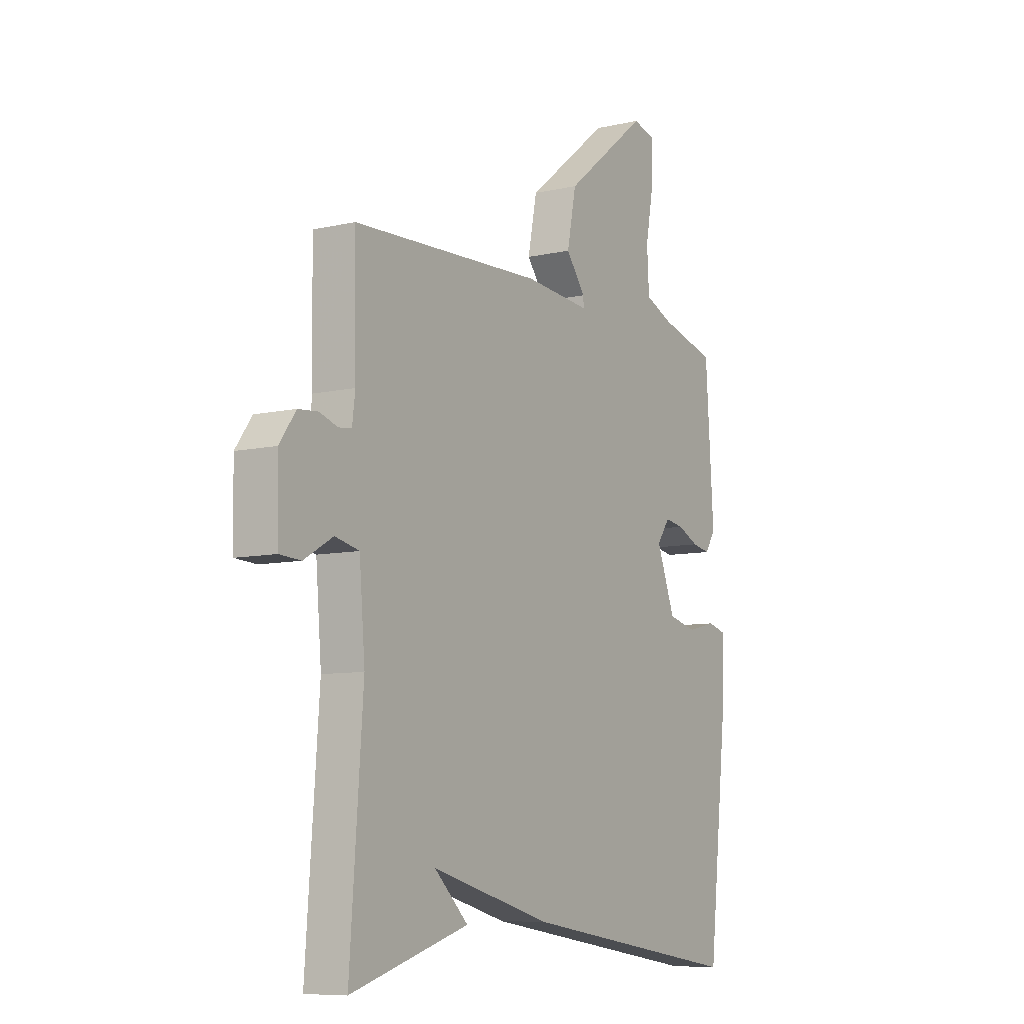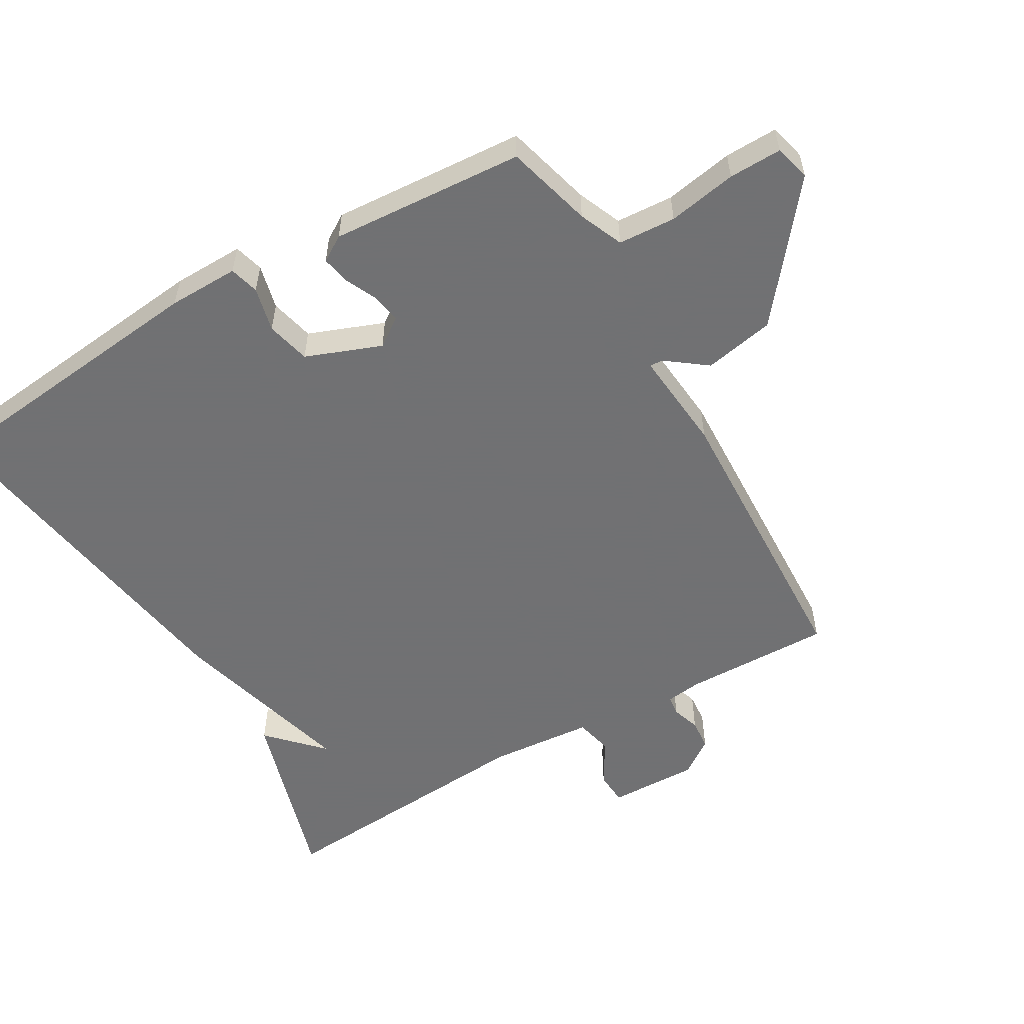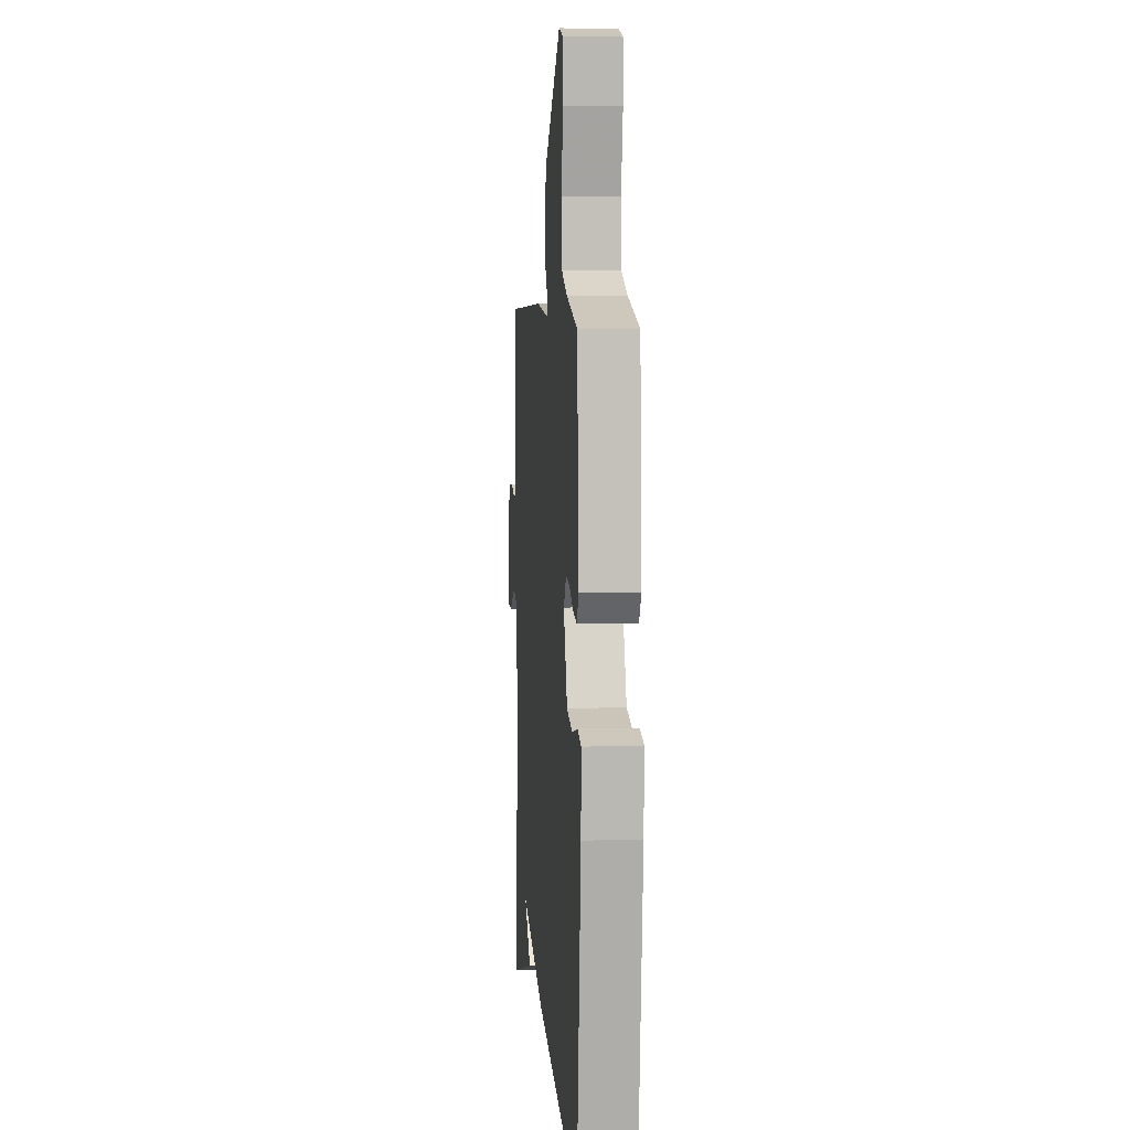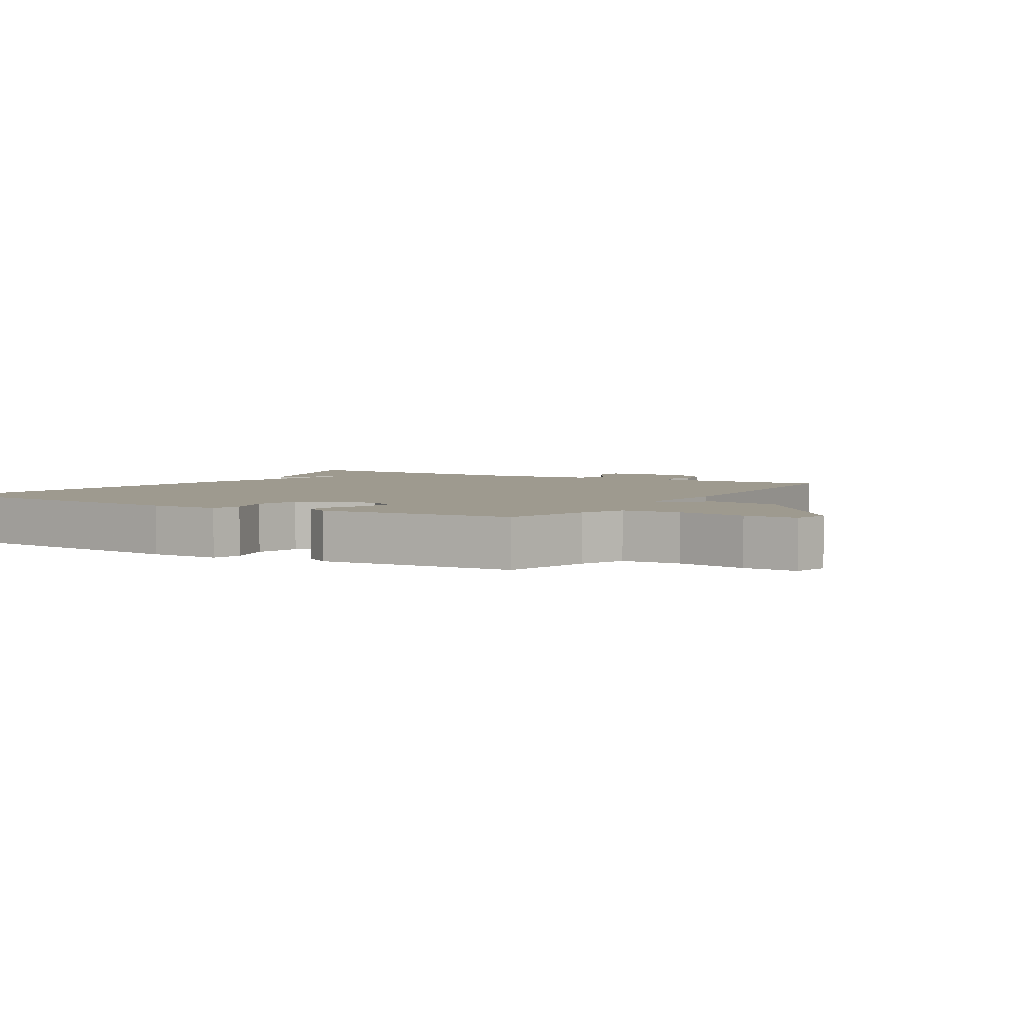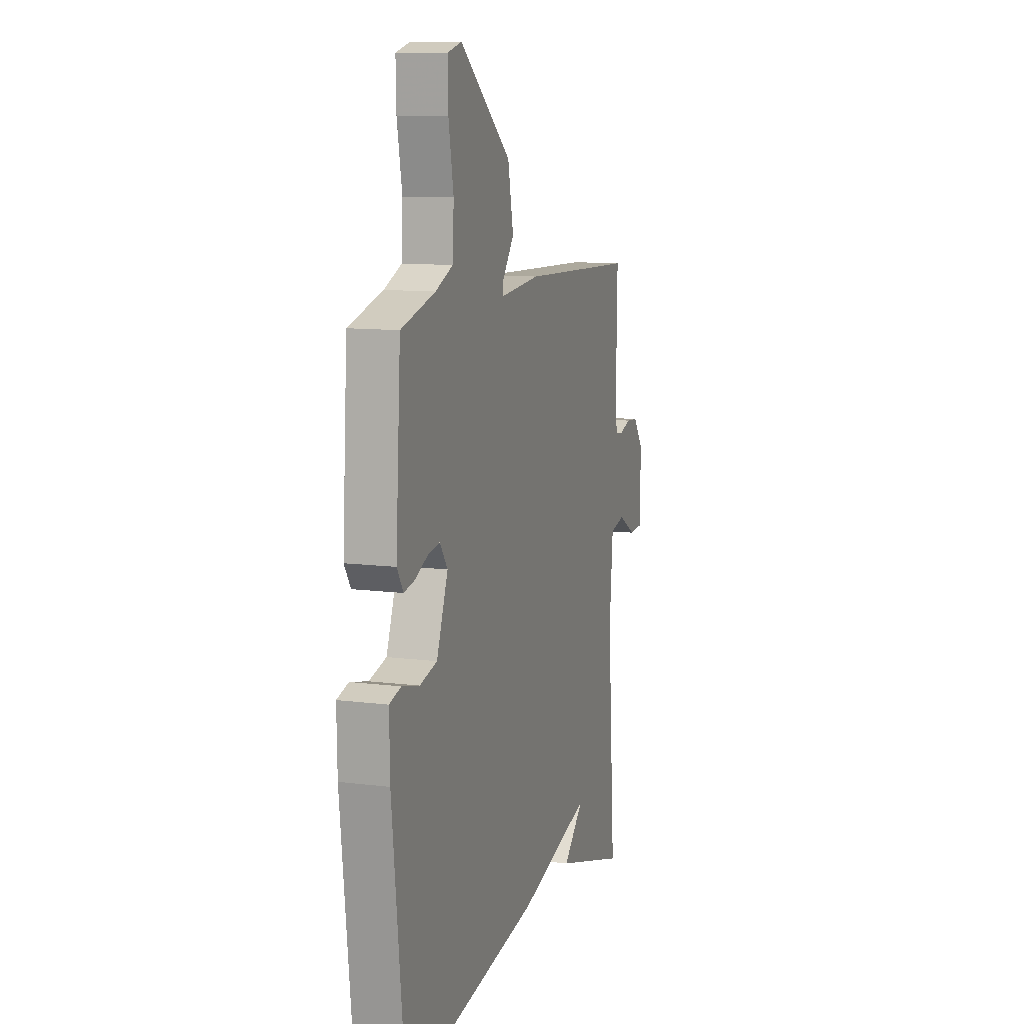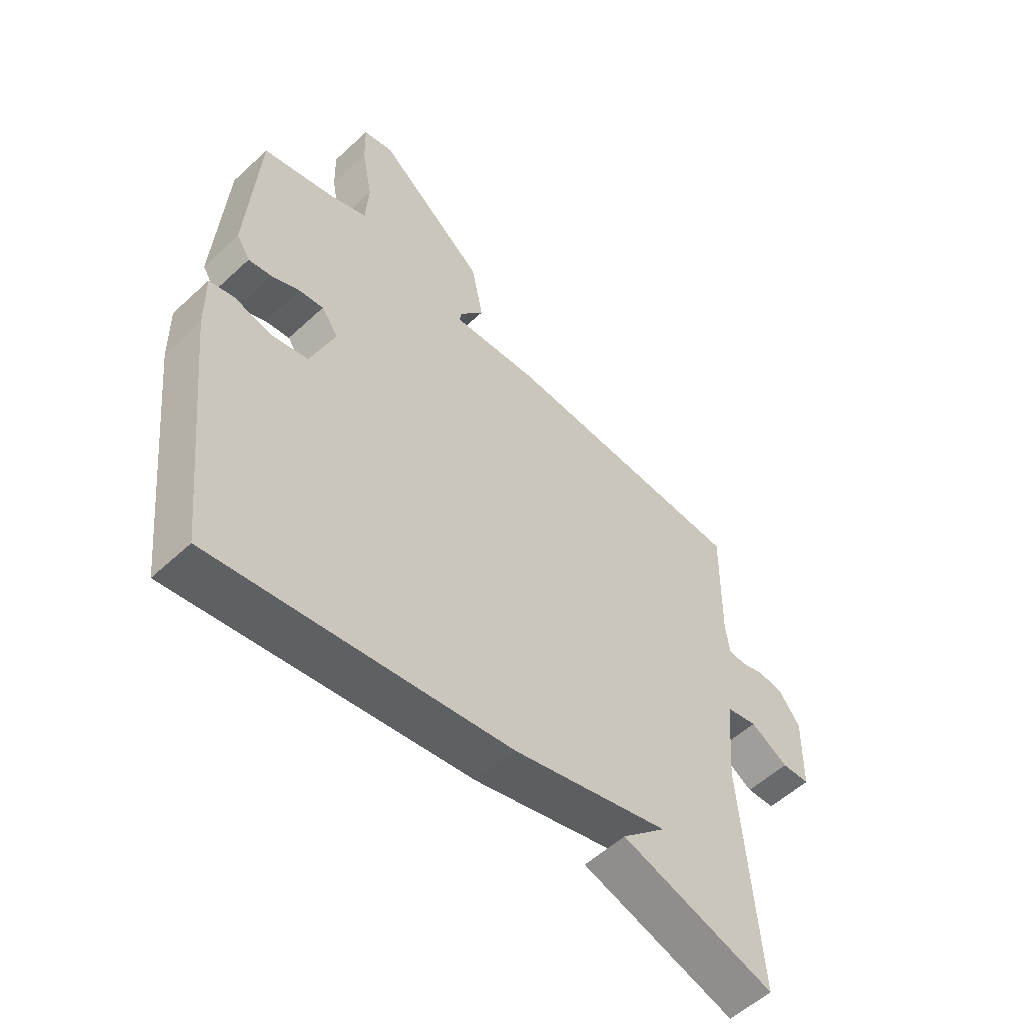
<metadata>
{"format":"obj","ext":"obj","renderer":"f3d","projection":"perspective","resolution":1024,"background":"white","views":[{"elev":-8.4,"azim":122.0,"up":"+Z"},{"elev":-55.3,"azim":-60.0,"up":"+Y"},{"elev":6.8,"azim":-95.0,"up":"+Z"},{"elev":3.7,"azim":-59.3,"up":"+Y"},{"elev":10.8,"azim":-72.2,"up":"+Z"},{"elev":-55.4,"azim":-45.7,"up":"+Z"}]}
</metadata>
<code>
v 0.5 0.07 0.5
v 0.496 0.07 0.278
v 0.503 0.07 0.224
v 0.533 0.07 0.22
v 0.575 0.07 0.234
v 0.621 0.07 0.23
v 0.659 0.07 0.177
v 0.656 0.07 0.042
v 0.606 0.07 0.039
v 0.539 0.07 0.078
v 0.483 0.07 0.065
v 0.47 0.07 -0.091
v 0.5 0.07 -0.5
v 0.225 0.07 -0.418
v 0.304 0.07 -0.342
v 0.025 0.07 -0.418
v -0.5 0.07 -0.5
v -0.548 0.07 -0.063
v -0.55 0.07 0.043
v -0.506 0.07 0.055
v -0.439 0.07 0.039
v -0.373 0.07 0.055
v -0.33 0.07 0.168
v -0.36 0.07 0.21
v -0.404 0.07 0.203
v -0.453 0.07 0.18
v -0.495 0.07 0.172
v -0.519 0.07 0.21
v -0.5 0.07 0.5
v -0.37 0.07 0.535
v -0.304 0.07 0.563
v -0.299 0.07 0.649
v -0.318 0.07 0.752
v -0.32 0.07 0.831
v -0.266 0.07 0.845
v -0.071 0.07 0.689
v -0.05 0.07 0.583
v -0.095 0.07 0.523
v -0.096 0.07 0.503
v 0.057 0.07 0.517
v 0.5 0 0.5
v 0.496 0 0.278
v 0.503 0 0.224
v 0.533 0 0.22
v 0.575 0 0.234
v 0.621 0 0.23
v 0.659 0 0.177
v 0.656 0 0.042
v 0.606 0 0.039
v 0.539 0 0.078
v 0.483 0 0.065
v 0.47 0 -0.091
v 0.5 0 -0.5
v 0.225 0 -0.418
v 0.304 0 -0.342
v 0.025 0 -0.418
v -0.5 0 -0.5
v -0.548 0 -0.063
v -0.55 0 0.043
v -0.506 0 0.055
v -0.439 0 0.039
v -0.373 0 0.055
v -0.33 0 0.168
v -0.36 0 0.21
v -0.404 0 0.203
v -0.453 0 0.18
v -0.495 0 0.172
v -0.519 0 0.21
v -0.5 0 0.5
v -0.37 0 0.535
v -0.304 0 0.563
v -0.299 0 0.649
v -0.318 0 0.752
v -0.32 0 0.831
v -0.266 0 0.845
v -0.071 0 0.689
v -0.05 0 0.583
v -0.095 0 0.523
v -0.096 0 0.503
v 0.057 0 0.517
f 39 40 1 2
f 36 37 38
f 35 36 38
f 34 35 38
f 33 34 38
f 32 33 38
f 31 32 38 39
f 39 2 3
f 31 39 3
f 30 31 3
f 28 29 30
f 27 28 30
f 26 27 30
f 25 26 30
f 24 25 30
f 23 24 30 3
f 19 20 21
f 18 19 21
f 17 18 21
f 16 17 21
f 15 16 21
f 15 21 22
f 13 14 15
f 12 13 15
f 15 22 23
f 12 15 23
f 11 12 23
f 8 9 10
f 7 8 10
f 6 7 10
f 5 6 10
f 4 5 10
f 10 11 23
f 4 10 23
f 3 4 23
f 42 41 80 79
f 78 77 76
f 78 76 75
f 78 75 74
f 78 74 73
f 78 73 72
f 79 78 72 71
f 43 42 79
f 43 79 71
f 43 71 70
f 70 69 68
f 70 68 67
f 70 67 66
f 70 66 65
f 70 65 64
f 43 70 64 63
f 61 60 59
f 61 59 58
f 61 58 57
f 61 57 56
f 61 56 55
f 62 61 55
f 55 54 53
f 55 53 52
f 63 62 55
f 63 55 52
f 63 52 51
f 50 49 48
f 50 48 47
f 50 47 46
f 50 46 45
f 50 45 44
f 63 51 50
f 63 50 44
f 63 44 43
f 1 41 42 2
f 2 42 43 3
f 3 43 44 4
f 4 44 45 5
f 5 45 46 6
f 6 46 47 7
f 7 47 48 8
f 8 48 49 9
f 9 49 50 10
f 10 50 51 11
f 11 51 52 12
f 12 52 53 13
f 13 53 54 14
f 14 54 55 15
f 15 55 56 16
f 16 56 57 17
f 17 57 58 18
f 18 58 59 19
f 19 59 60 20
f 20 60 61 21
f 21 61 62 22
f 22 62 63 23
f 23 63 64 24
f 24 64 65 25
f 25 65 66 26
f 26 66 67 27
f 27 67 68 28
f 28 68 69 29
f 29 69 70 30
f 30 70 71 31
f 31 71 72 32
f 32 72 73 33
f 33 73 74 34
f 34 74 75 35
f 35 75 76 36
f 36 76 77 37
f 37 77 78 38
f 38 78 79 39
f 39 79 80 40
f 40 80 41 1

</code>
